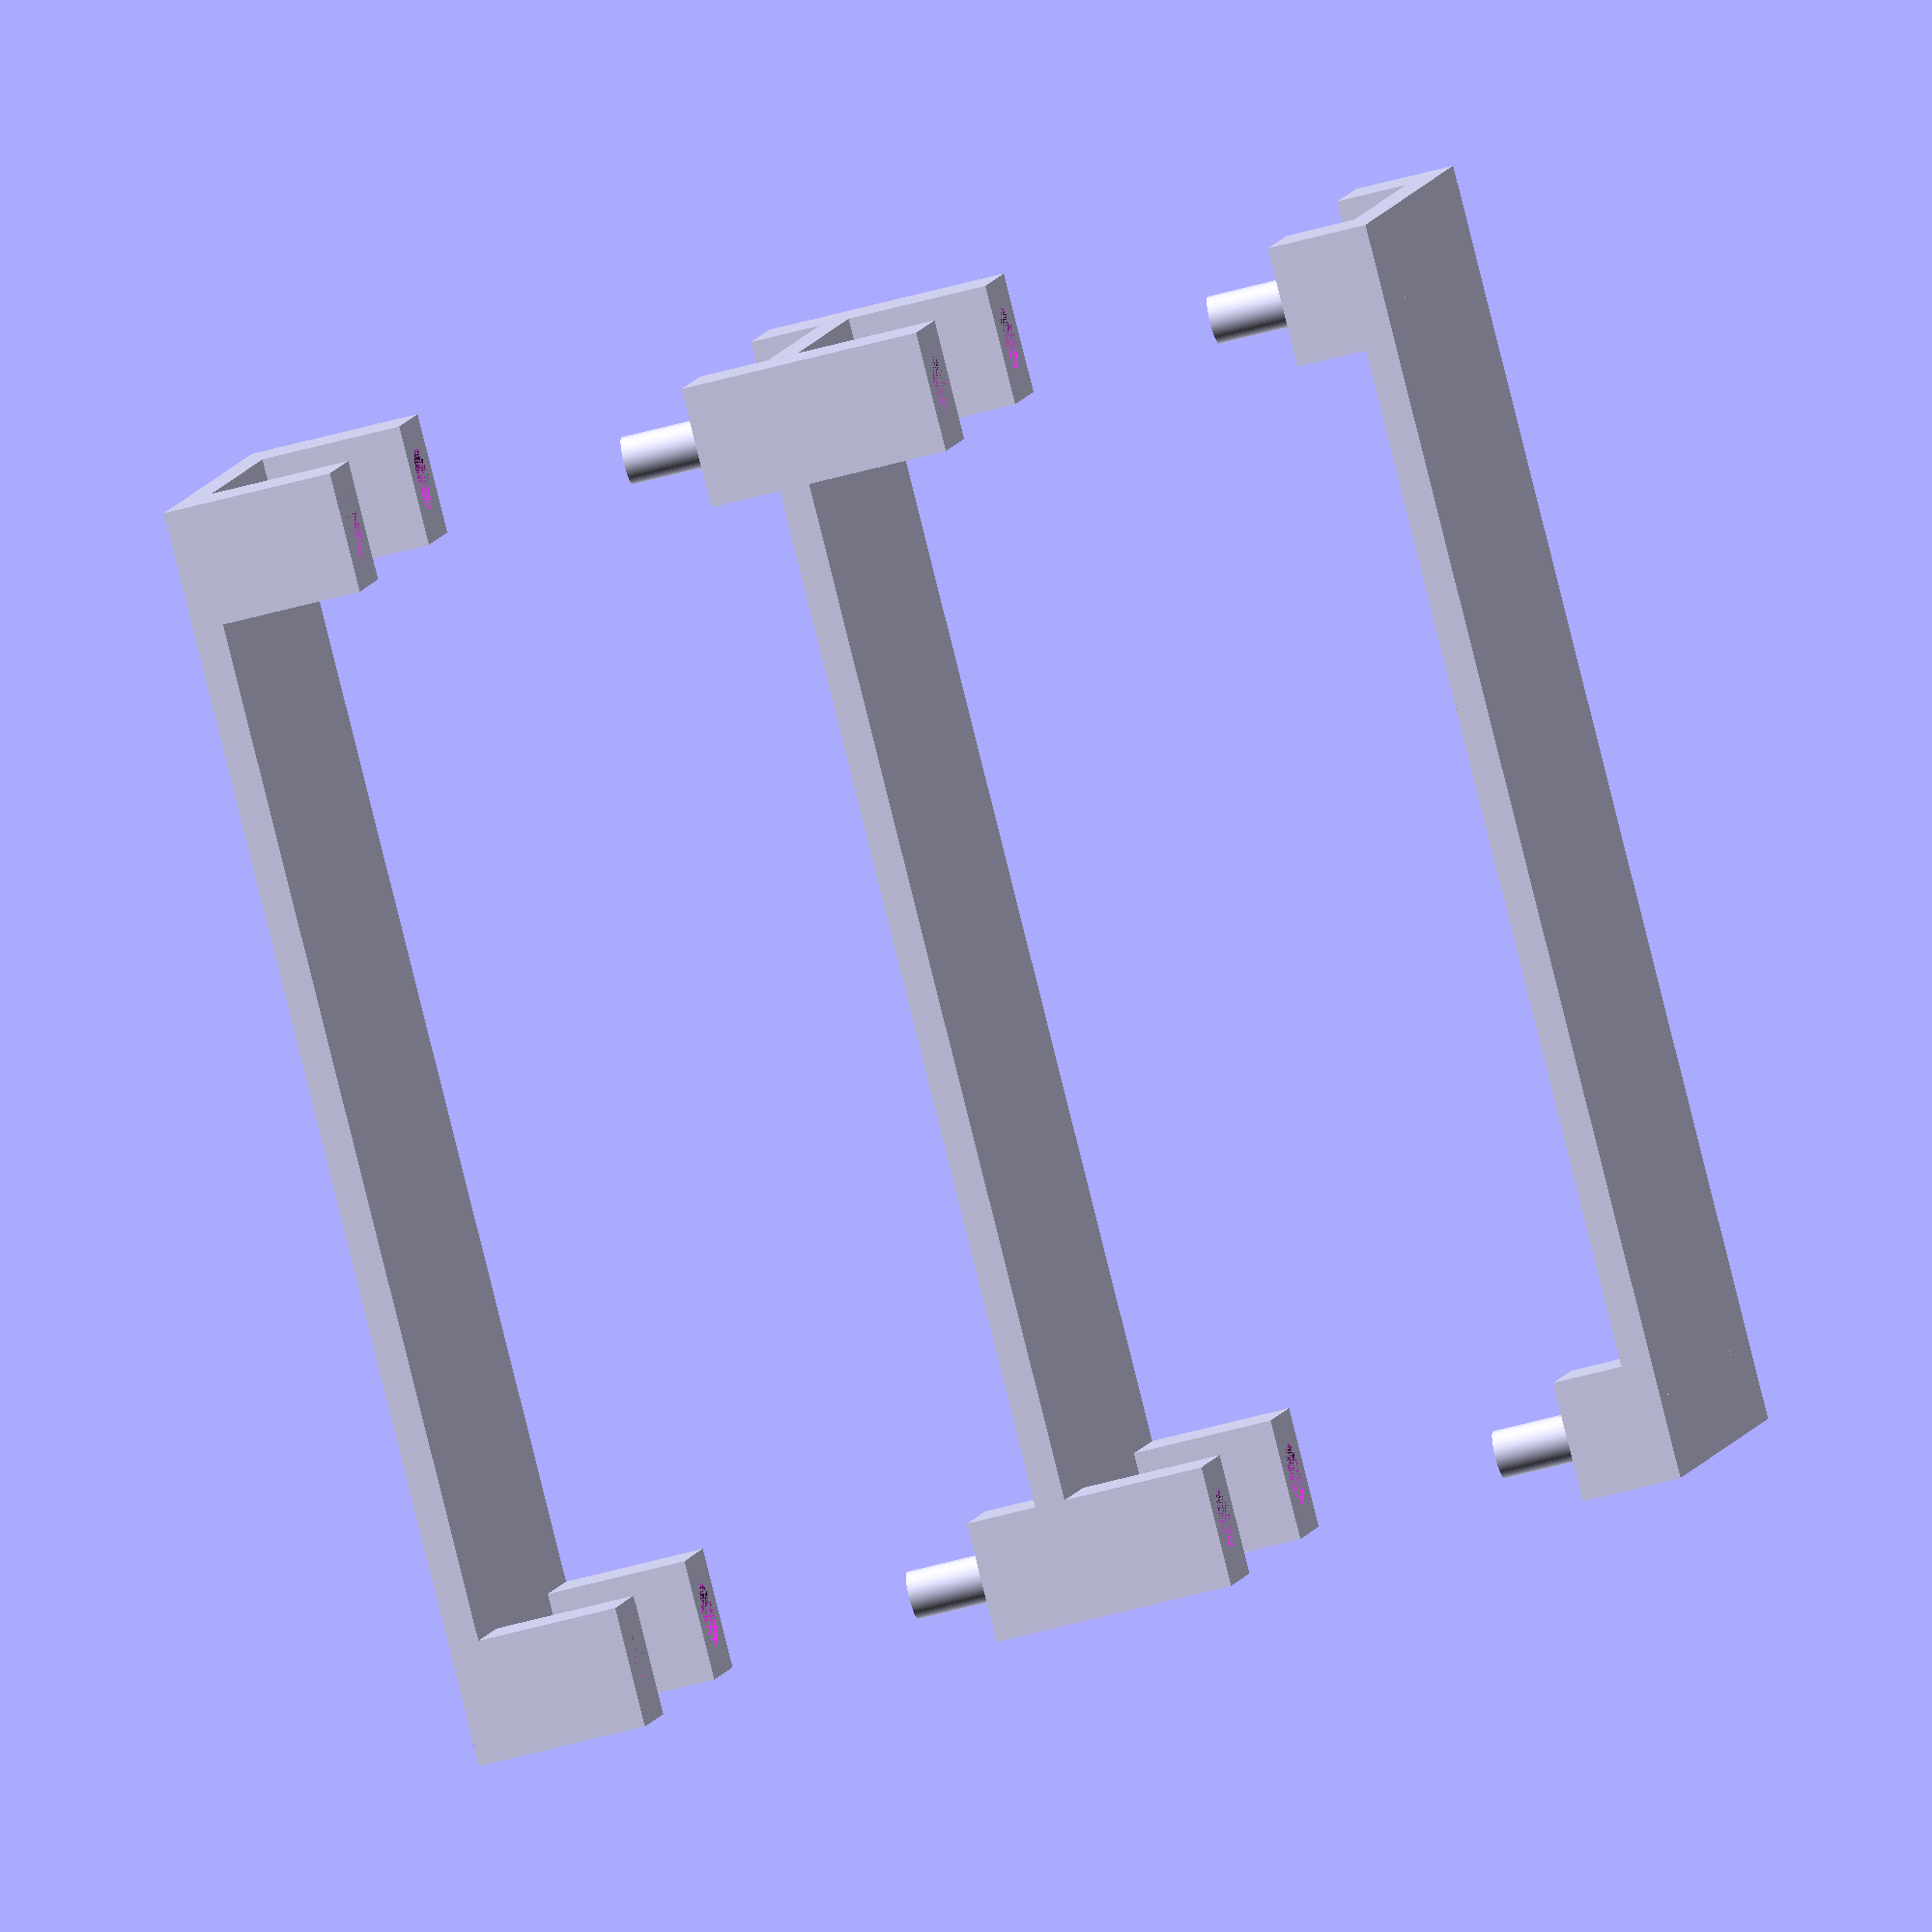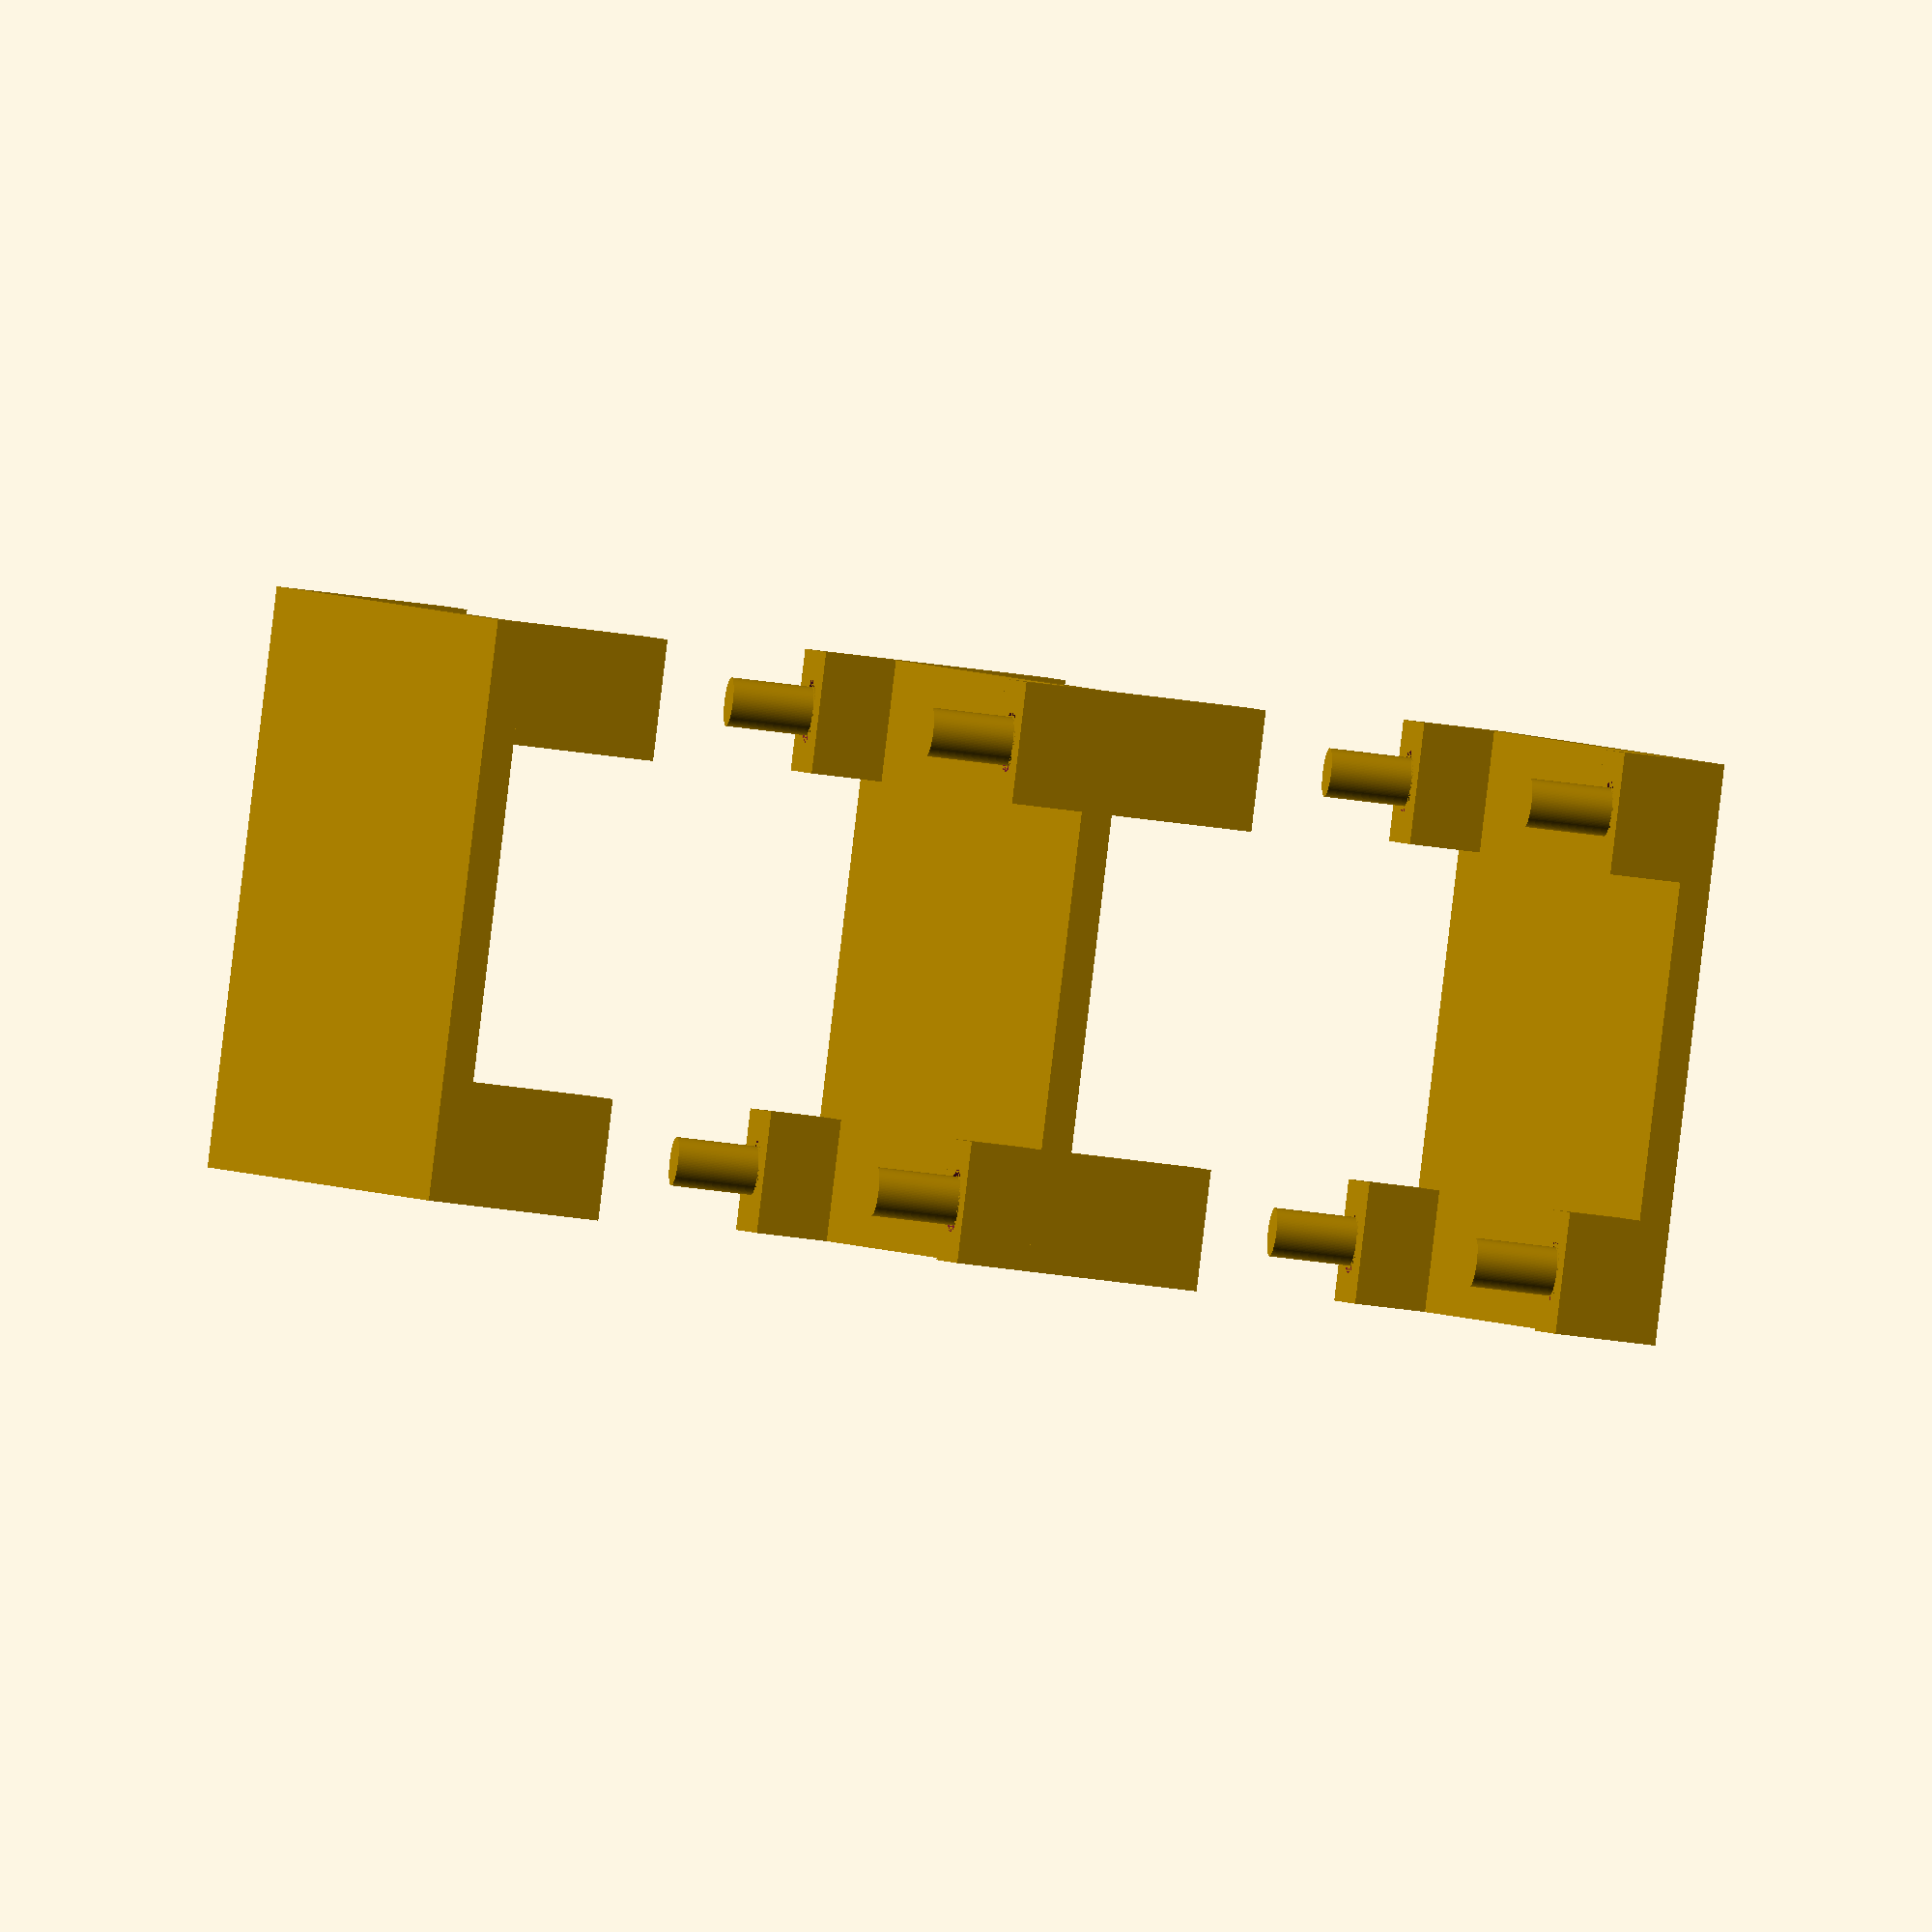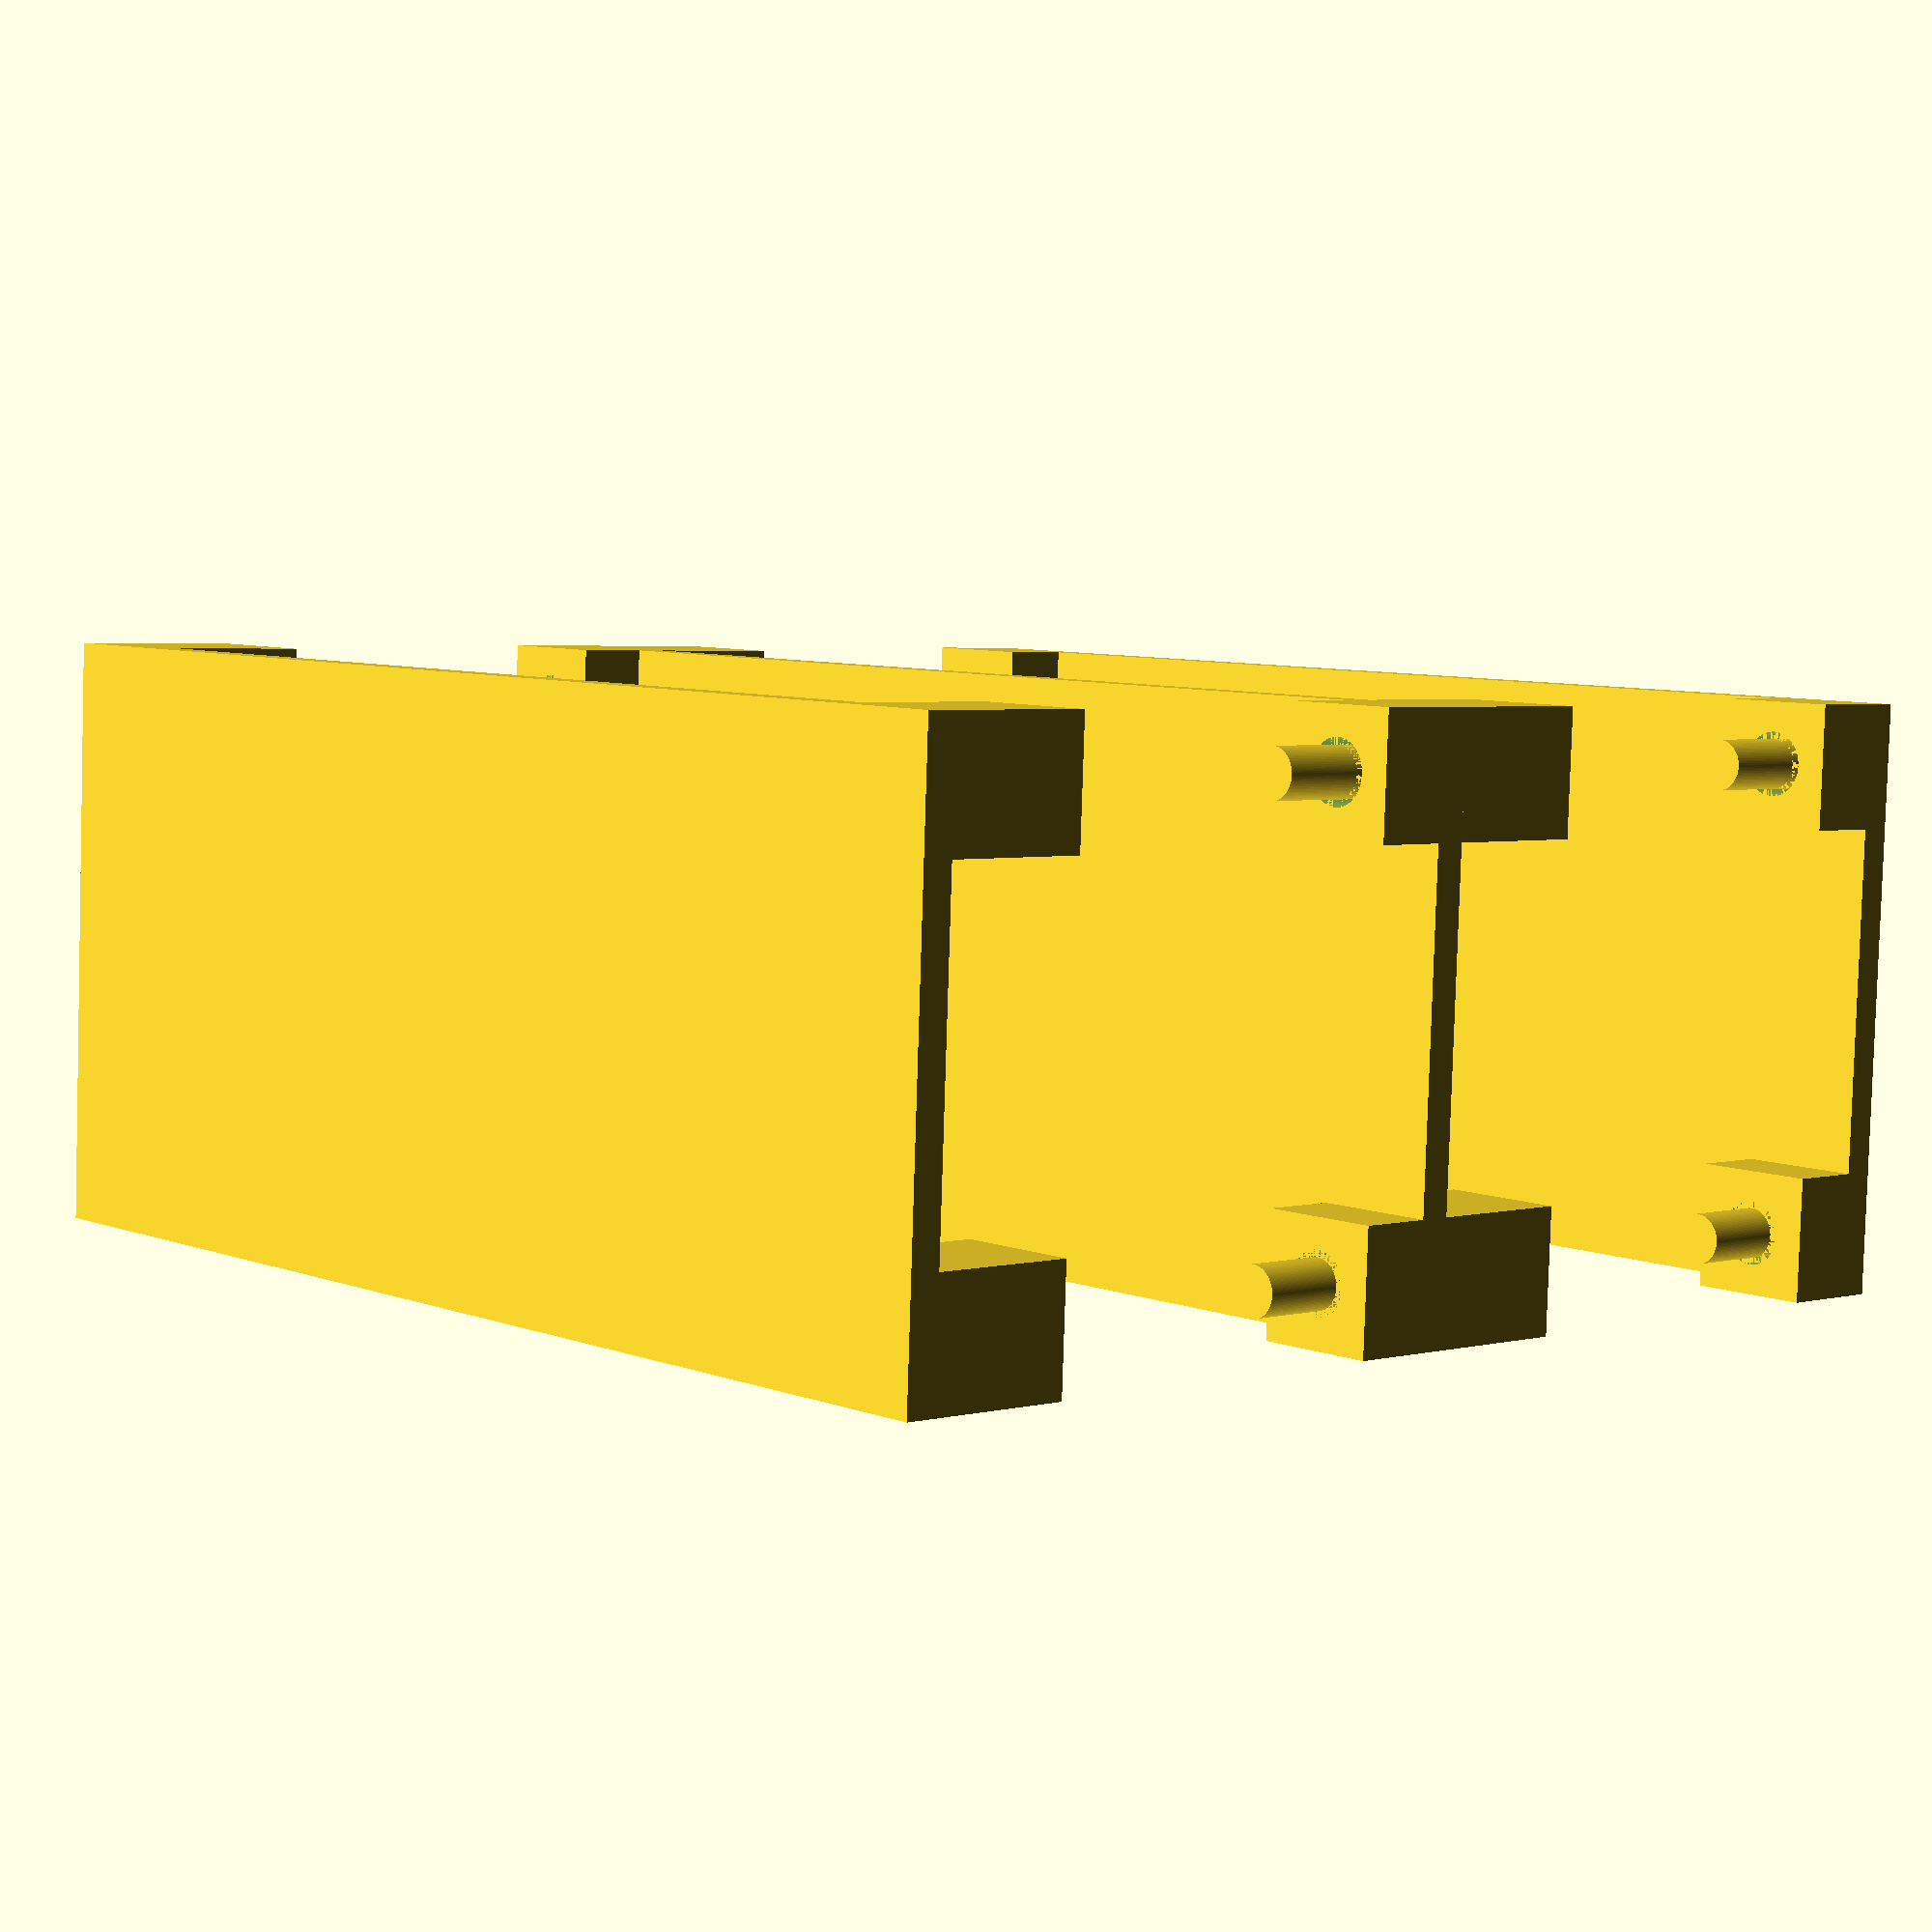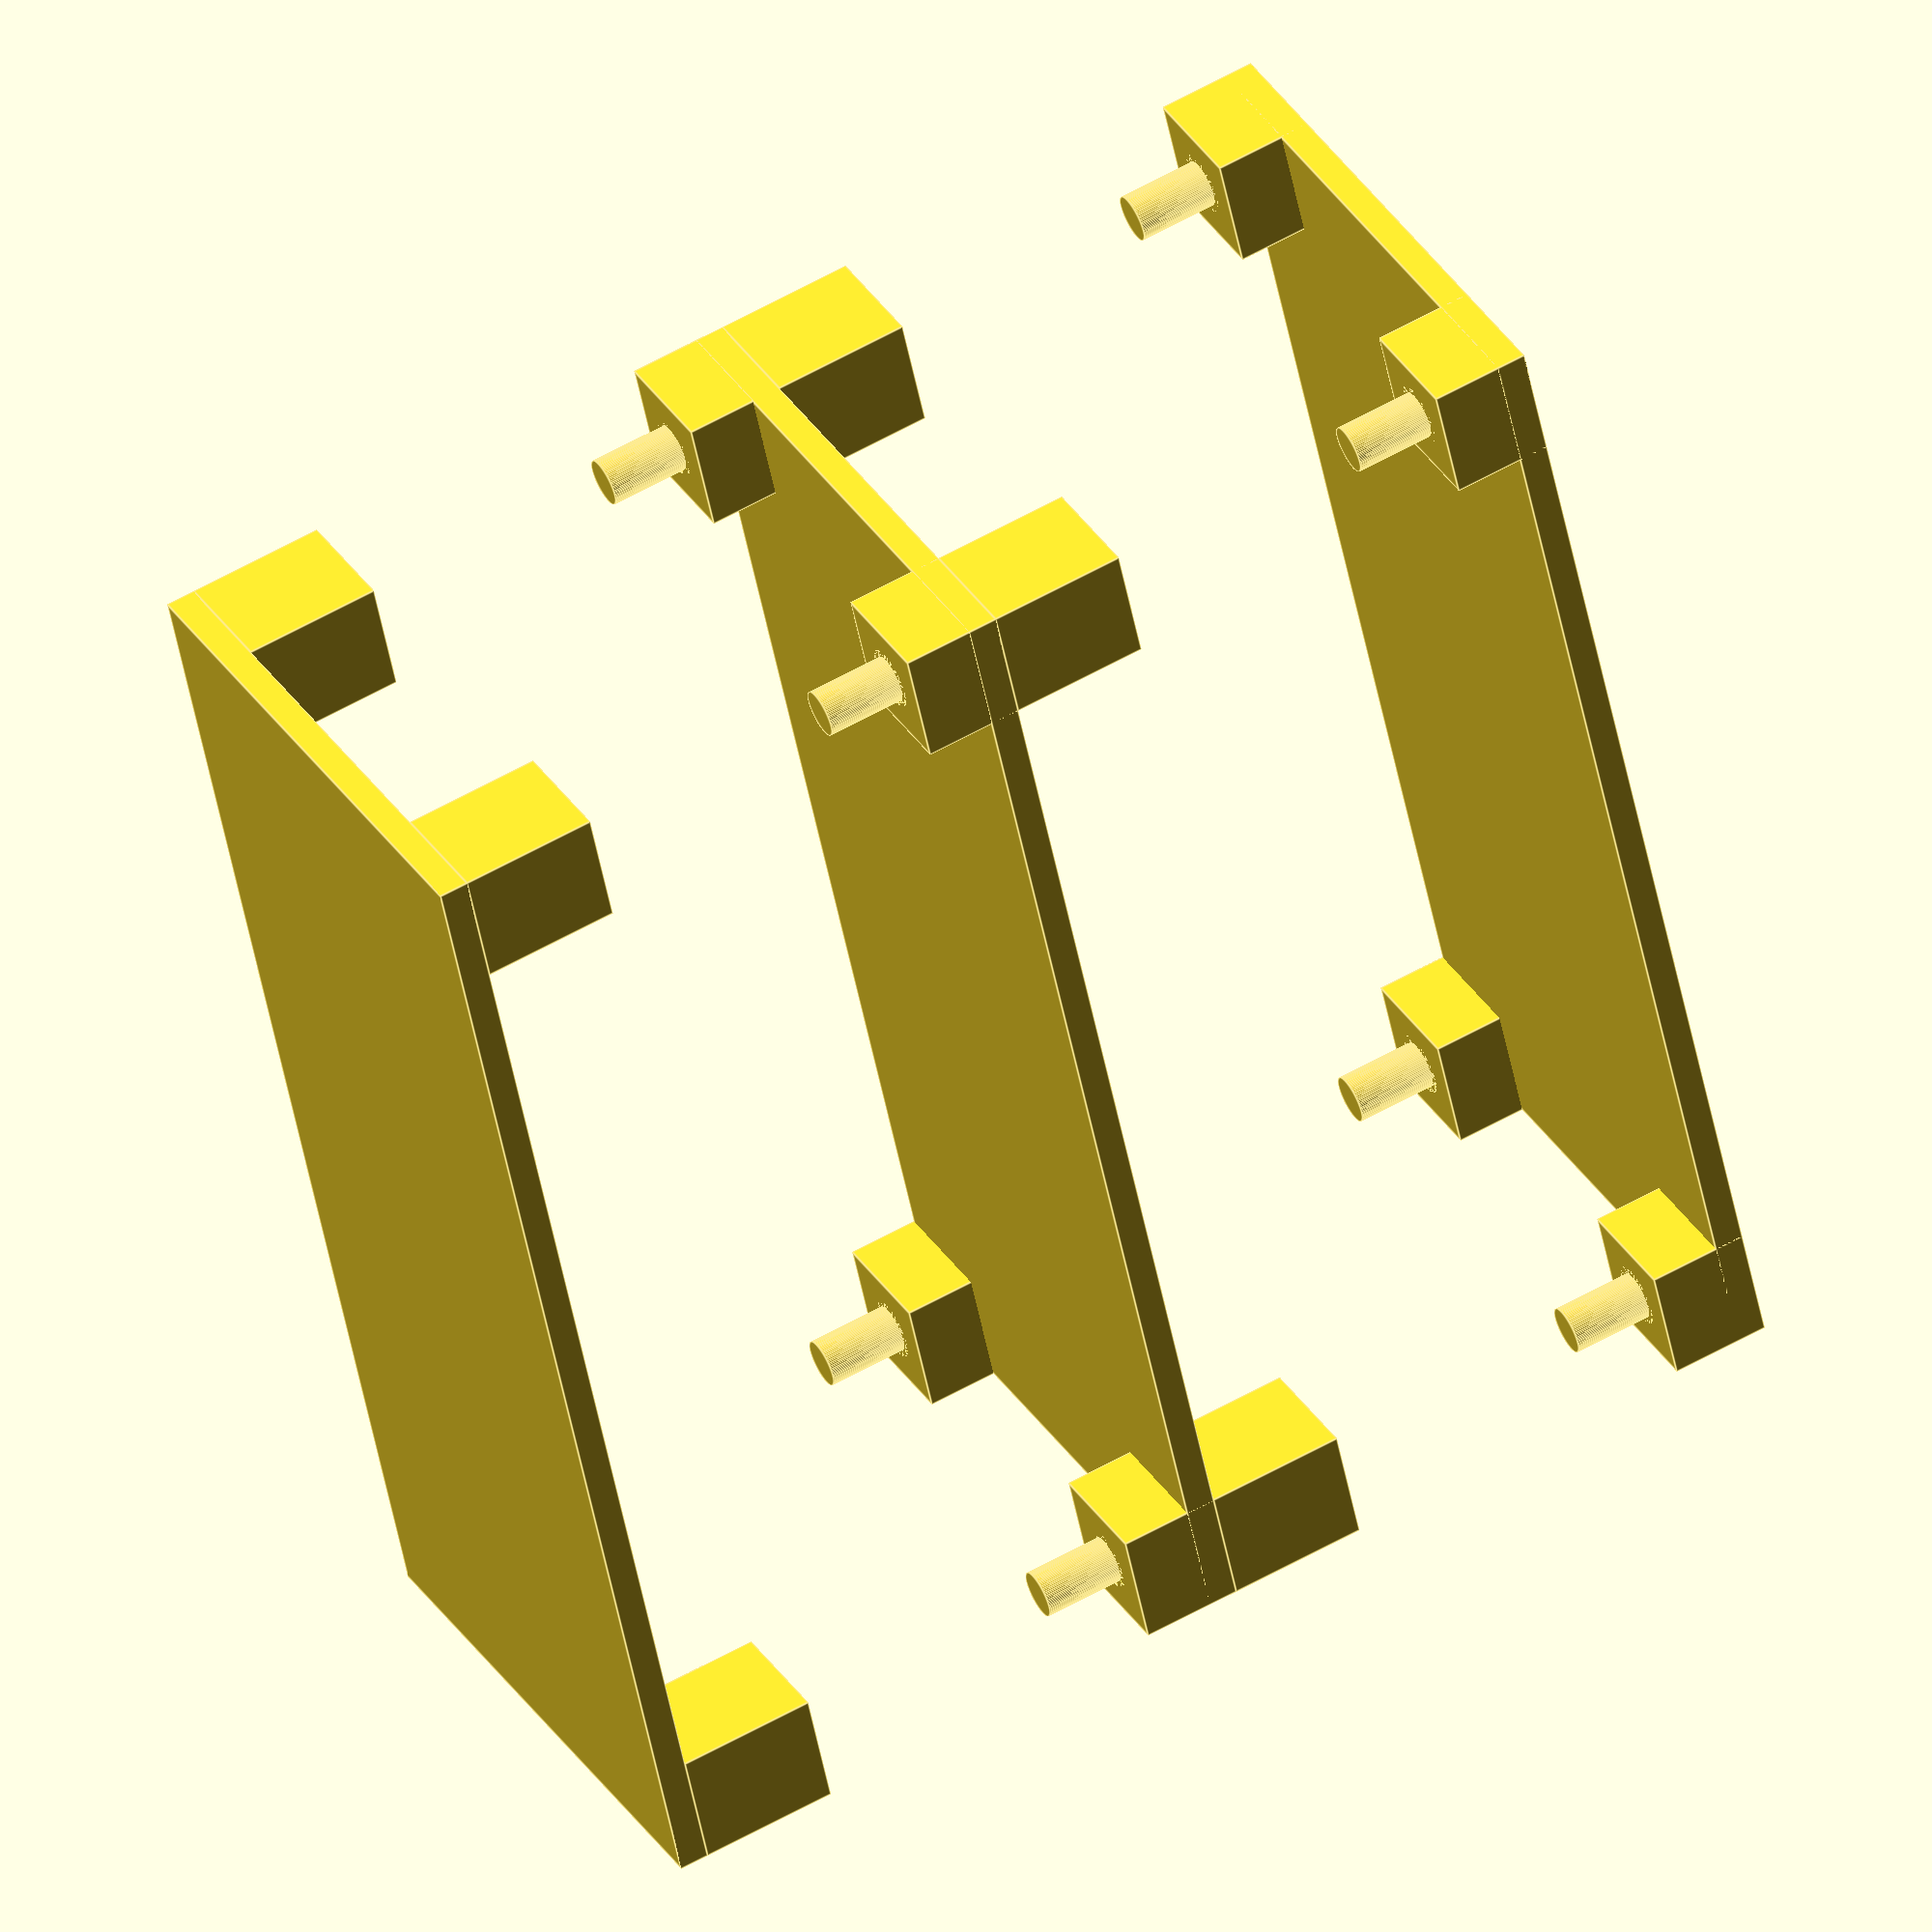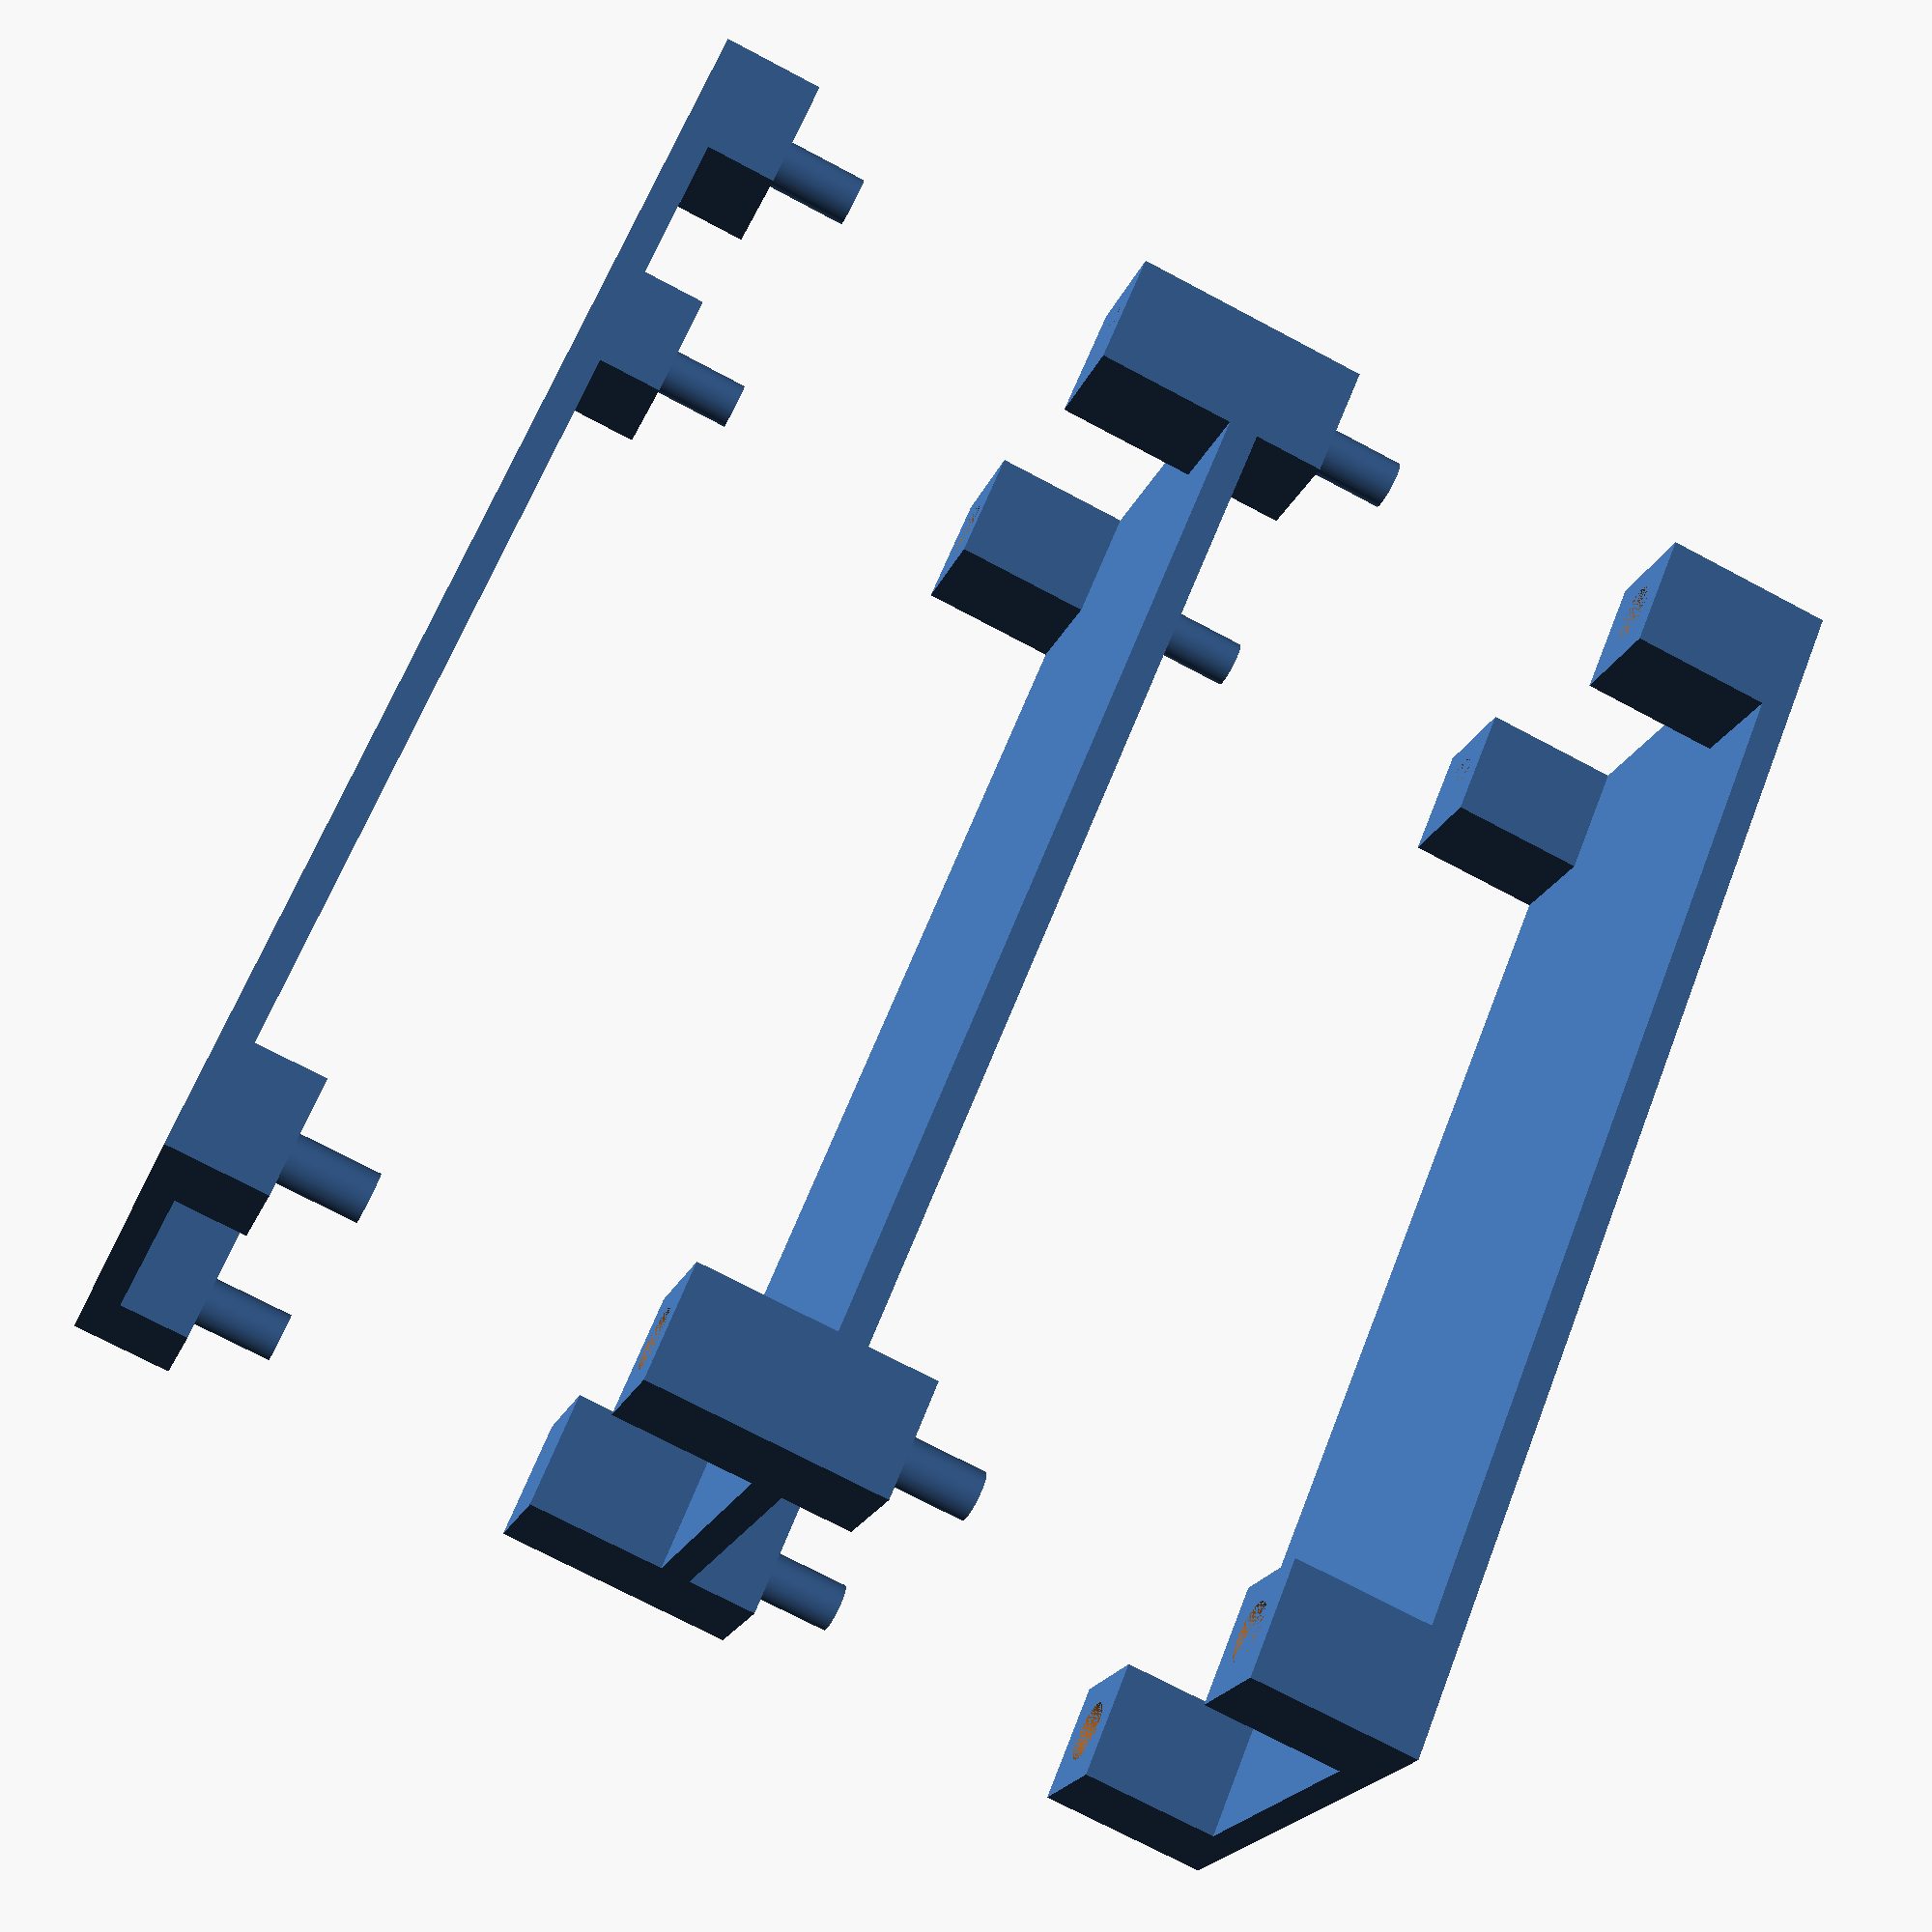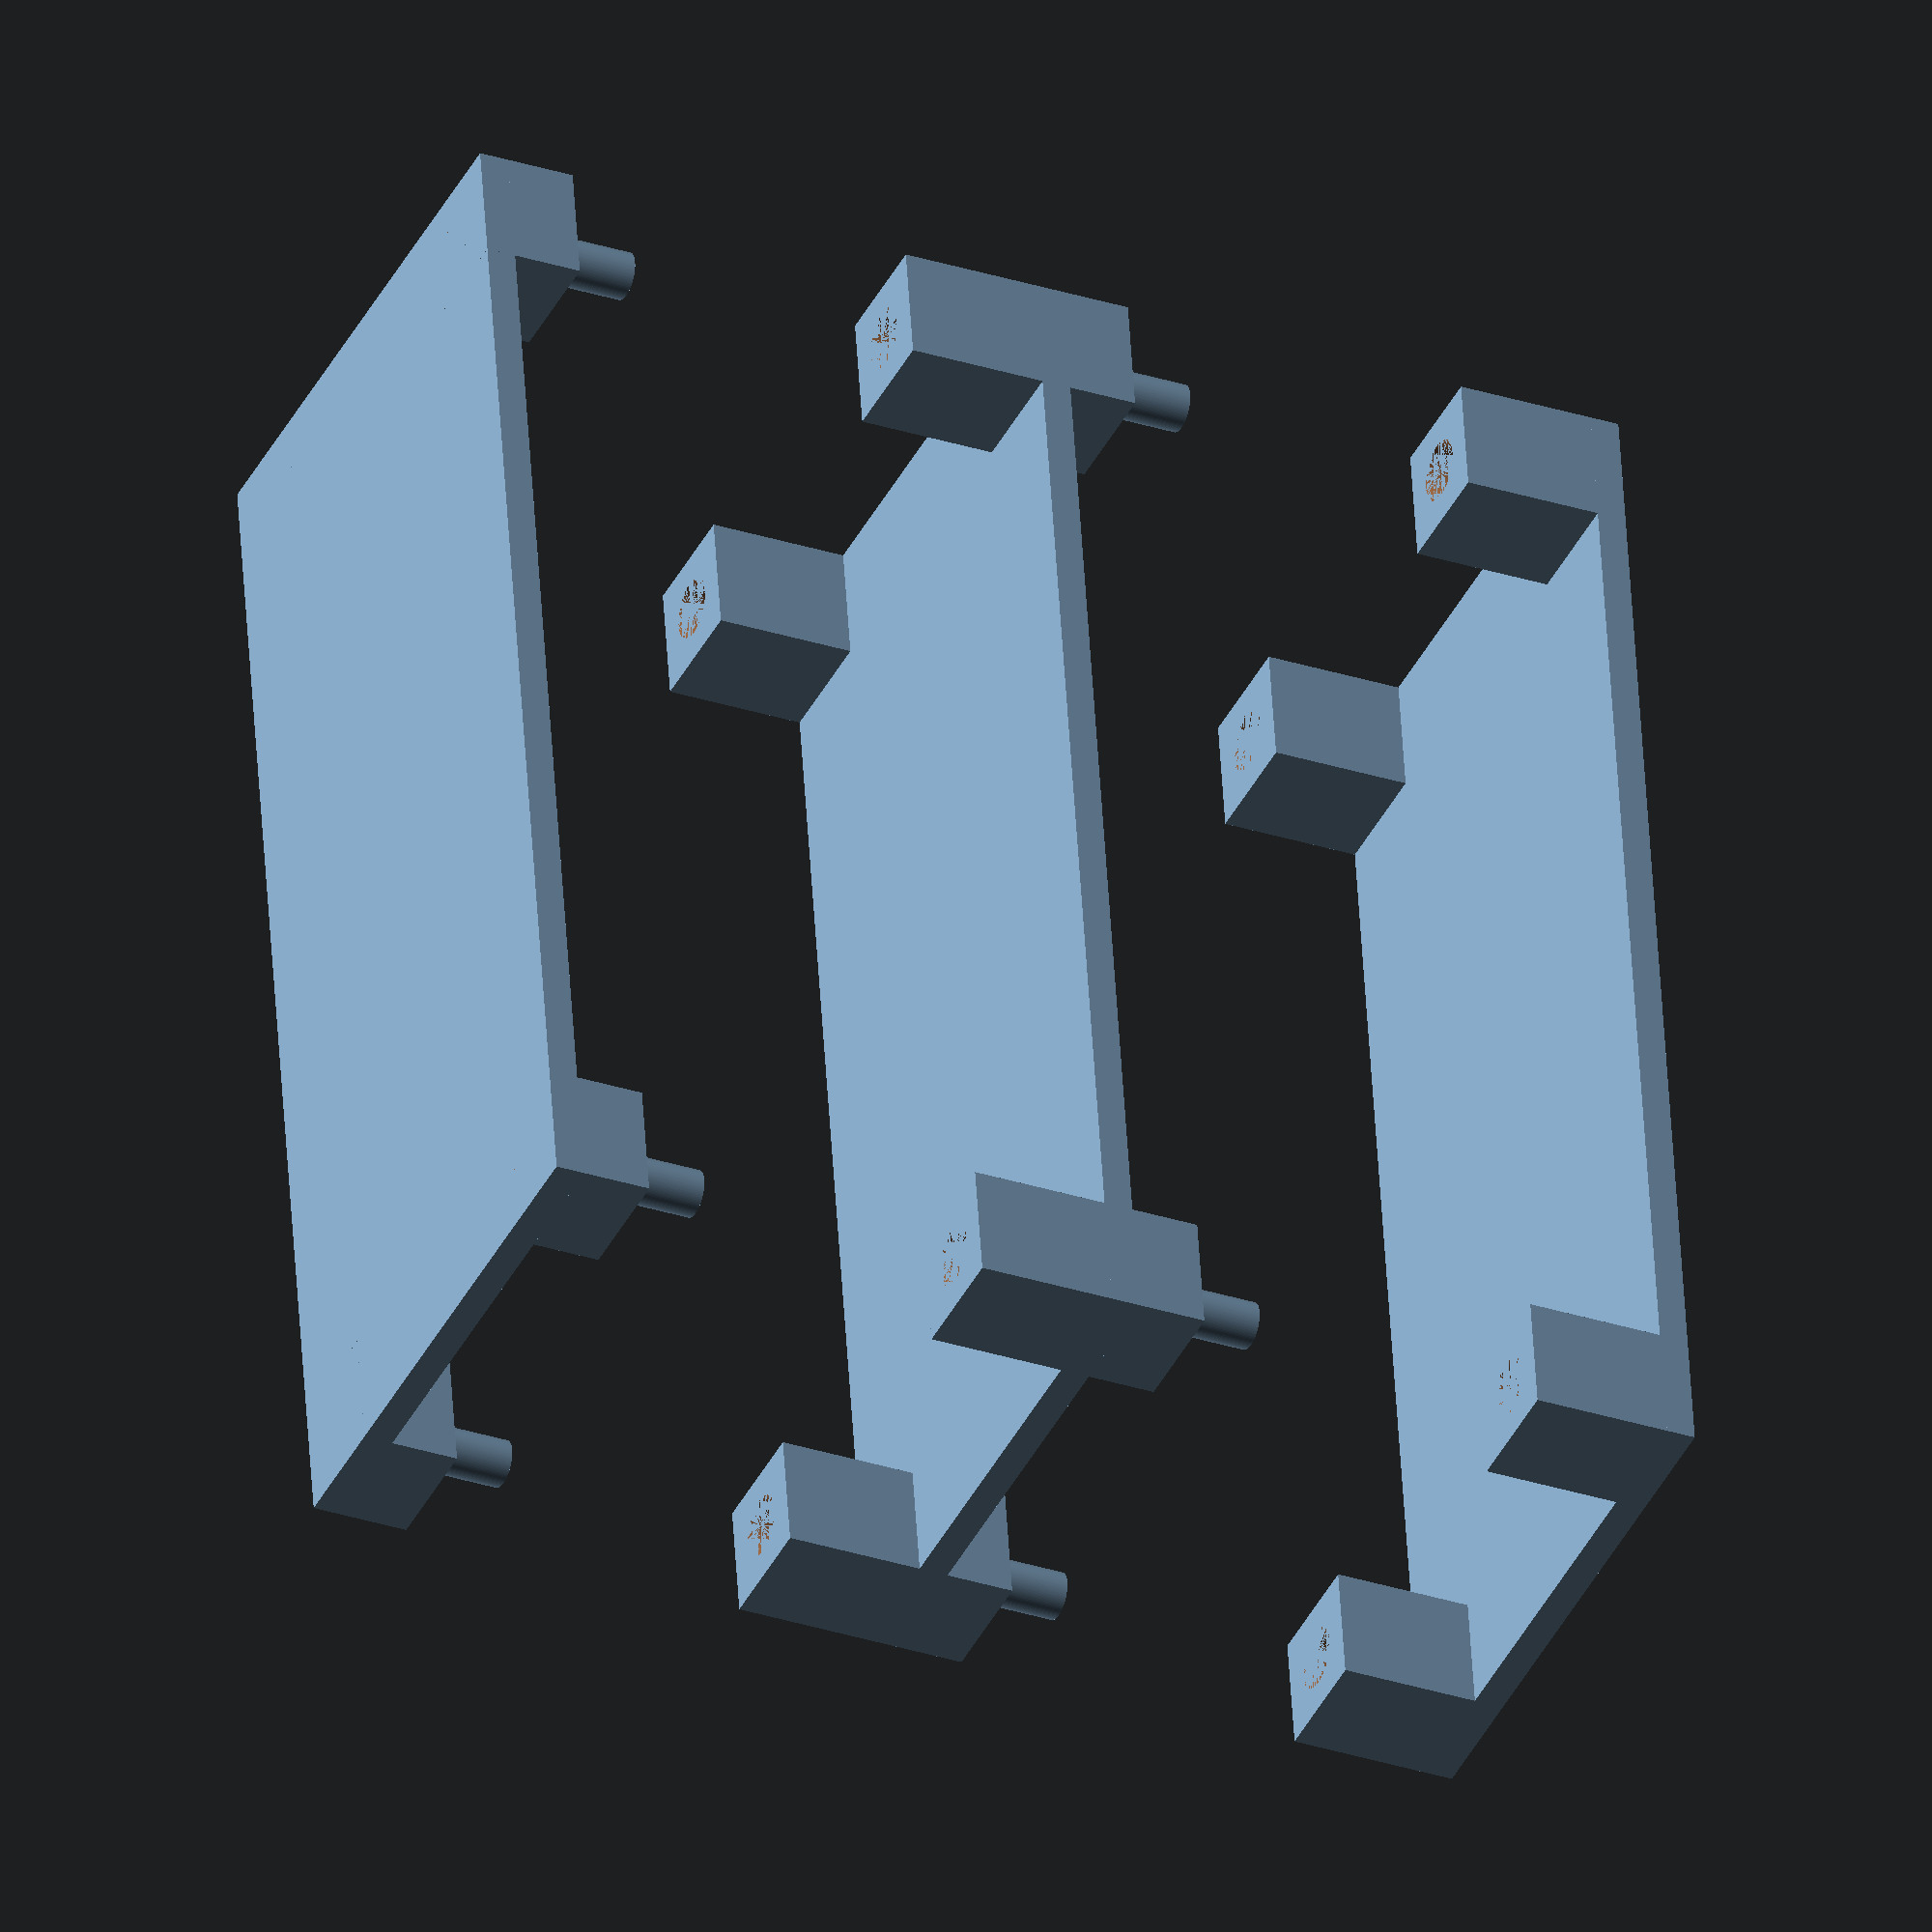
<openscad>
/**
 A simple stackable Rasperry PI Zero case. In the parameter you can indicate the number of levels. 
 
*/

numberOfPis=2;           // number of PIs to be stacked
widthOfPi=63.5;                // x width of a rawspberry pi
depthOfPi=28.7;                // y depth of a rawspberry pi
roundedCornersDiam=0;    // minkowski on cover
coverHeight=1.5;         // height of cover
holePos=3;               // x,y position of right hole
pinDiameter=2.4;         // diameter of pin & hole
holeDiameterOffset=0.7; // make hole bigger then pin
connectorHeight=9;       // height of the connector pin
spacerBottomHeight=5;    // height of the bottom spacer
spacerTopHeight=7;      // height of the top spacer
partOffset=30;           // we draw the parts by 3cm separated
holeWidthPos=widthOfPi-holePos;// x position of left hole

// the base of the top and bottom
module base() {
    minkowski() {
        cube([widthOfPi,depthOfPi,coverHeight]);
        sphere(roundedCornersDiam,$fn=20);
    }
}

// print a single connector pin
module connector(height) {
    cylinder(height, d=pinDiameter, $fn=100);
}

// print a connector pin
module connectors(connectorHeight) {
    translate([holePos,holePos,0]) 
        connector(connectorHeight);
    translate([holePos,depthOfPi-holePos,0]) 
        connector(connectorHeight);
    translate([holeWidthPos,depthOfPi-holePos,0]) 
        connector(connectorHeight);
    translate([holeWidthPos,holePos,0]) 
        connector(connectorHeight);
}

// prints a single spacer (with a hole)
module spacer(height) {
    difference() {
        size = holePos*2;
        cube([size, size, height]);
        
        translate([holePos,holePos,0]) 
        cylinder(height, d=pinDiameter+holeDiameterOffset,$fn=100);
    }
}

// prints all spacers
module spacers(height, offset) {
    size = holePos*2;
    translate([0,0,offset]) 
        spacer(height);
    translate([0,depthOfPi-size,offset]) 
        spacer(height);
    translate([holeWidthPos-holePos,depthOfPi-size,offset]) 
        spacer(height);
    translate([holeWidthPos-holePos,0,offset]) 
        spacer(height);
}

// bommtom of a case
module piCaseBottom() {
    union() {
        base(); 
        spacers(spacerBottomHeight,0);
        connectors(connectorHeight);
    }
}

// top of a pi case with an optional ornament pattern
module piCaseTop() {
    union() {
        base();
        spacers(spacerTopHeight,-spacerTopHeight);
    }
}


// center of a stackable pi with top and buttom spacers
module piCaseCenter() {
    union() {
        piCaseBottom();
        piCaseTop();
    }
}

// print of a final case with n (parts) pi's
module piStackedCase(parts=1){
    piCaseBottom();
    if (parts>1) {
        for (i = [2 : parts]) {
            translate([0, 0,partOffset*(i-1)]) 
                piCaseCenter();            
        }
     }
    translate([0, 0, partOffset*parts]) 
        piCaseTop();
}


// print of a  final single case
module piCase() {
    piStackedCase(1);
}


// test print to make sure that the spacer and connector fit
module testSpacerAndPin() {
    spacer(5,5);

     translate([10,0,0]) {
         union() {
            spacer(5,5);
            translate([holePos,holePos,0]) 
                connector(connectorHeight);
         }
     }
 }
 
 // test print to check the location of the holes in the pi
 module testDimensions() {
    spacers(1,0);
    connectors(4);
 }


//piCaseBottom(); 
// piCaseTop();
// testDimensions();
// testSpacerAndPin();
piStackedCase(numberOfPis);

</openscad>
<views>
elev=53.6 azim=328.4 roll=106.6 proj=o view=solid
elev=213.8 azim=34.7 roll=102.0 proj=o view=solid
elev=356.6 azim=2.7 roll=48.4 proj=p view=wireframe
elev=120.9 azim=248.3 roll=120.2 proj=o view=edges
elev=254.4 azim=39.7 roll=297.8 proj=p view=wireframe
elev=31.0 azim=98.1 roll=245.2 proj=o view=solid
</views>
